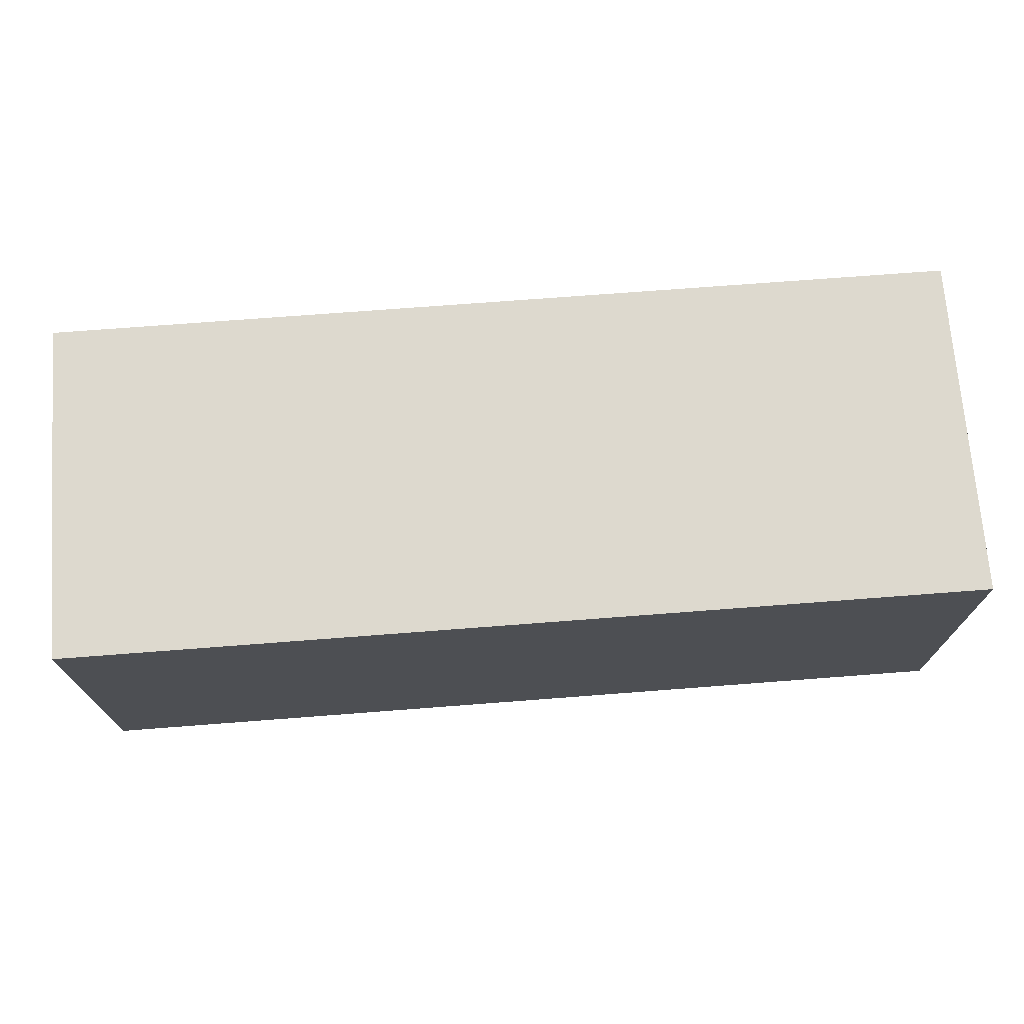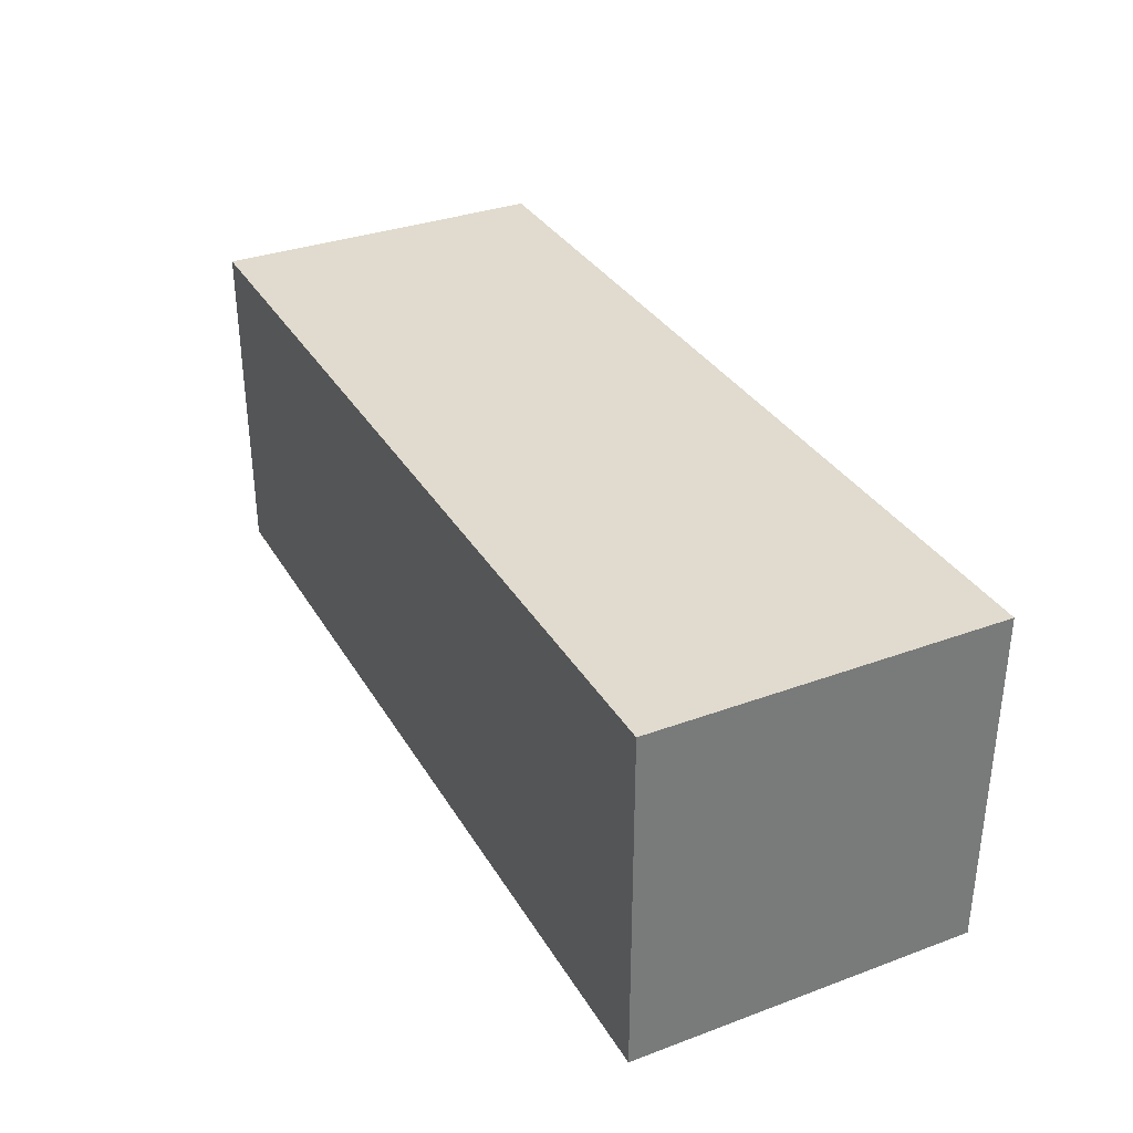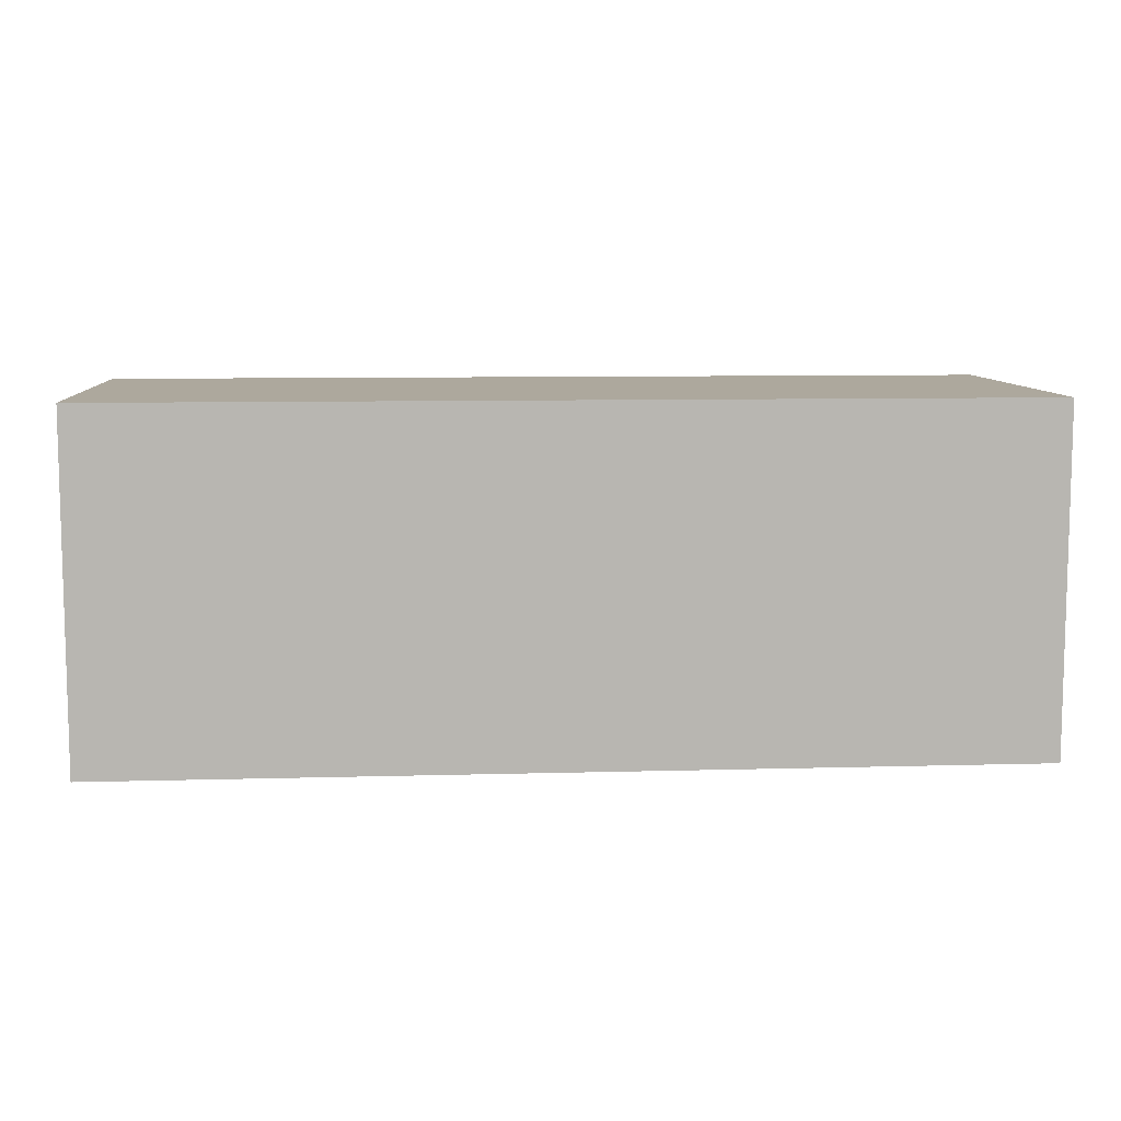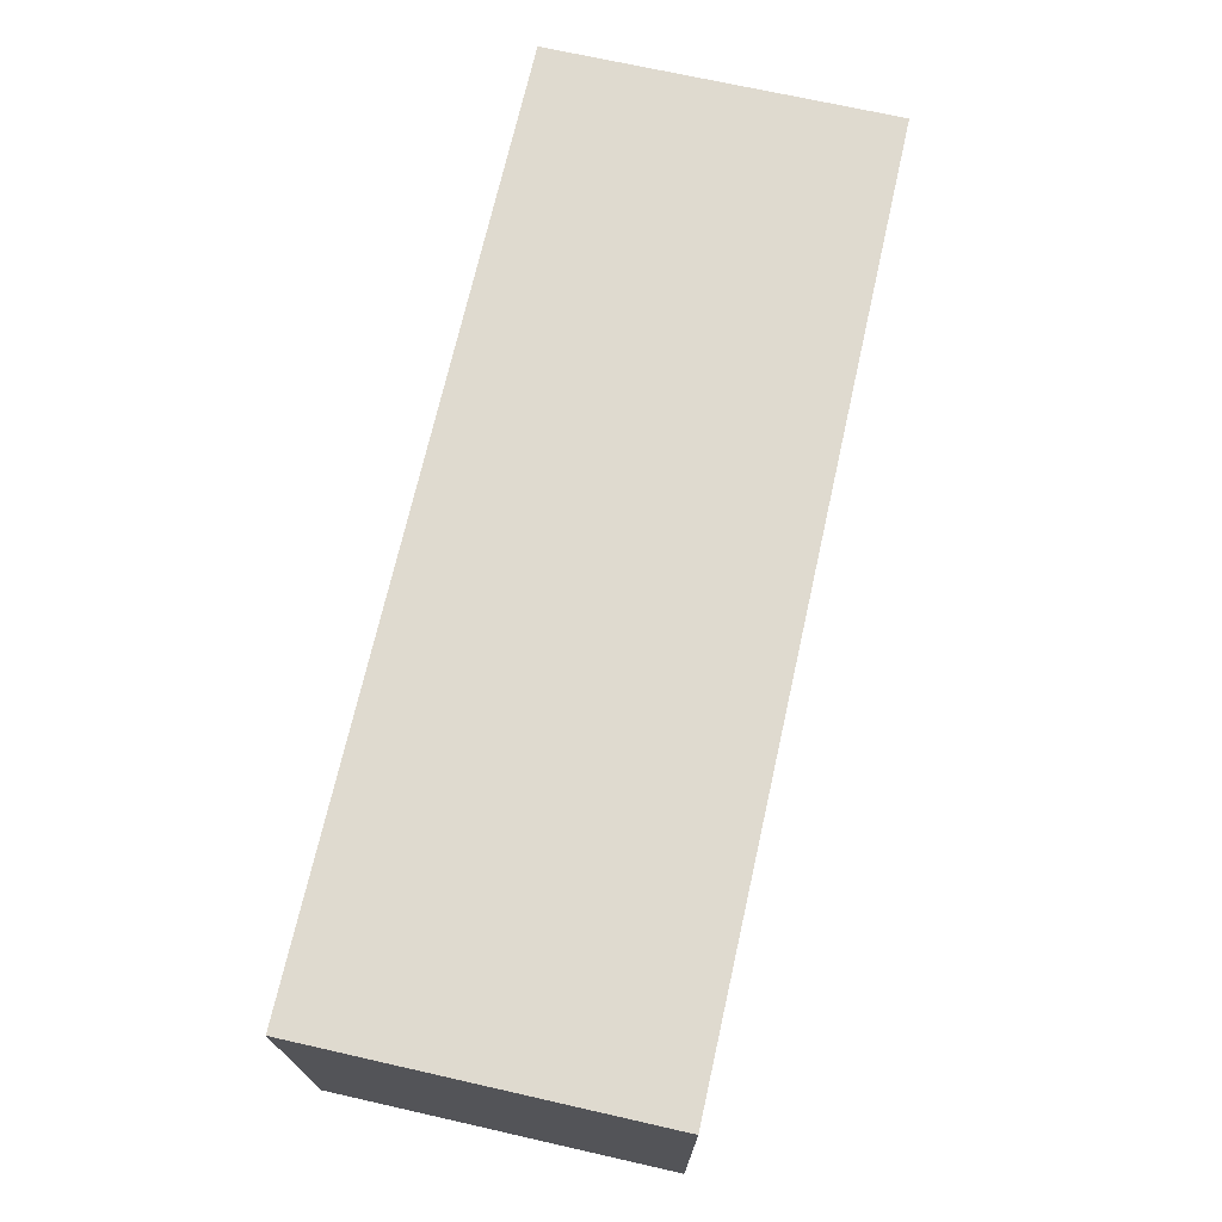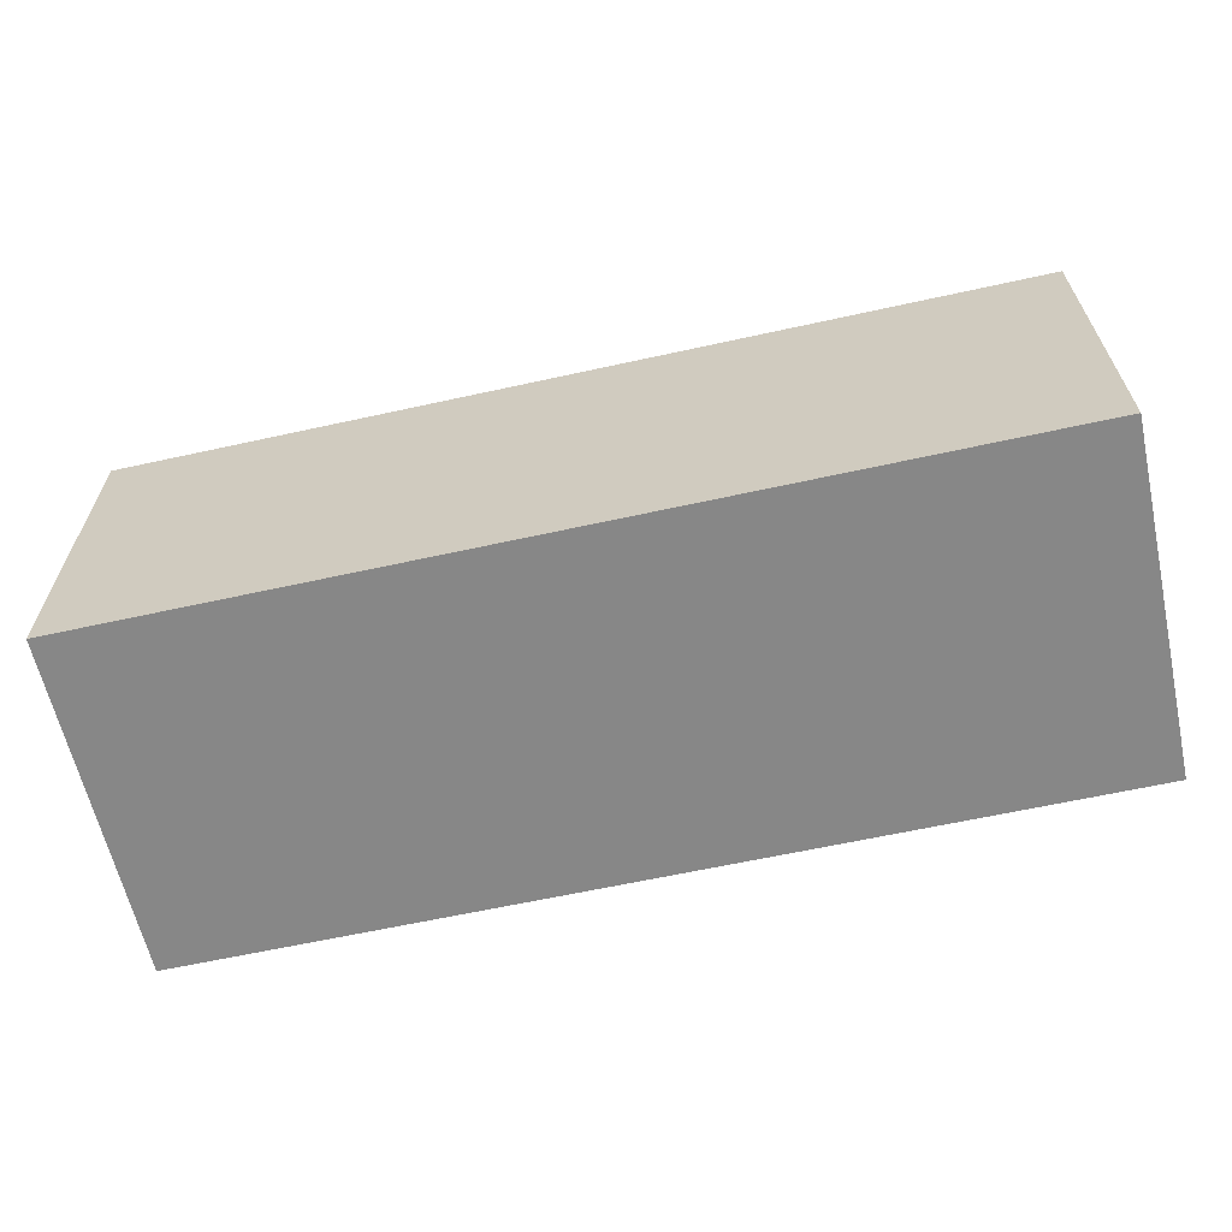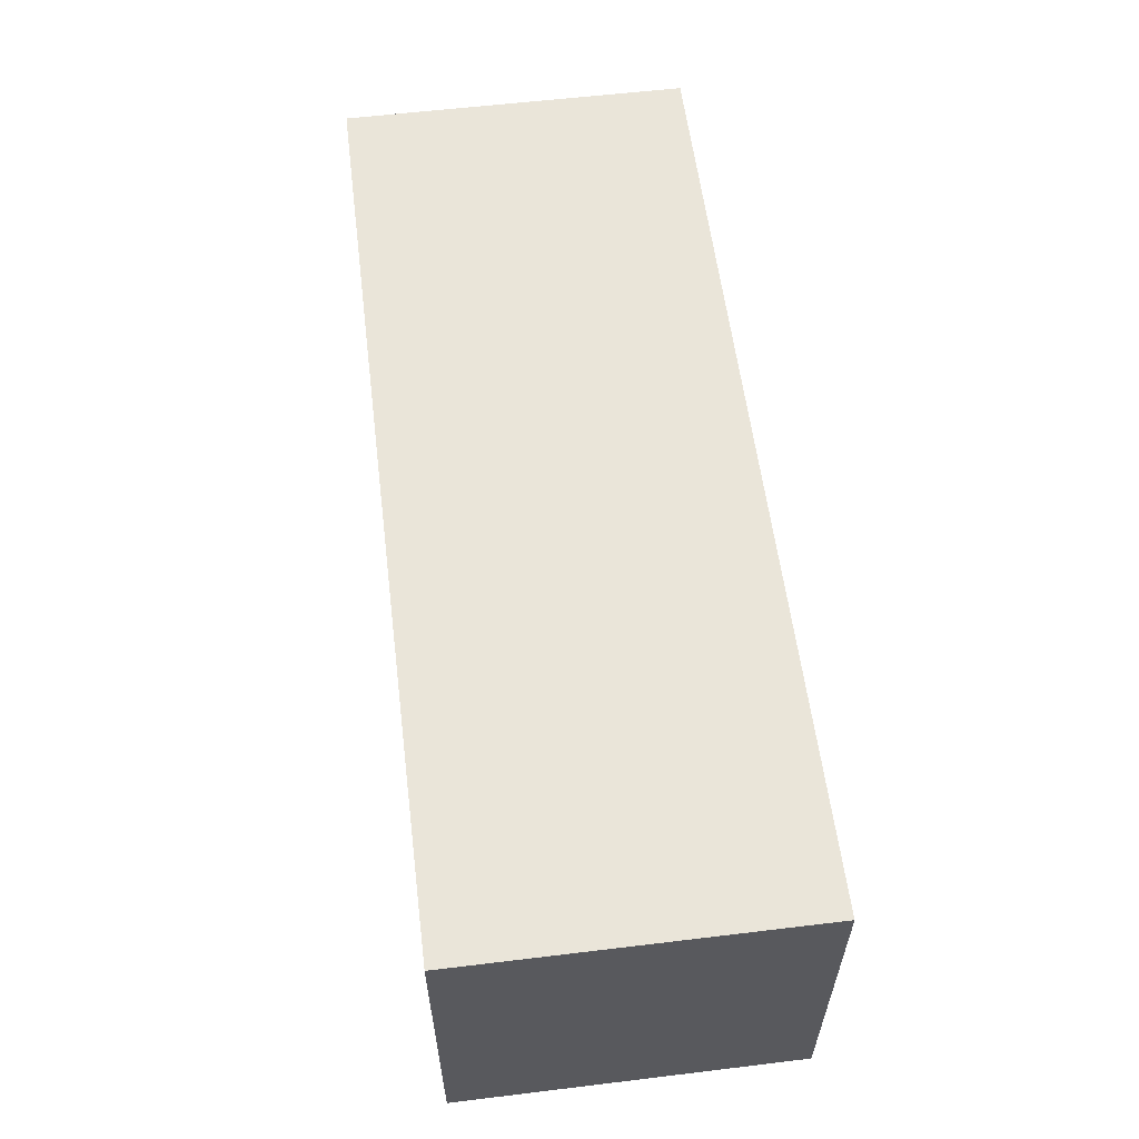
<metadata>
{"format":"obj","ext":"obj","renderer":"f3d","projection":"perspective","resolution":1024,"background":"white","views":[{"elev":71.7,"azim":-4.4,"up":"+Z"},{"elev":33.6,"azim":-116.6,"up":"+Z"},{"elev":8.7,"azim":-4.3,"up":"+Z"},{"elev":70.8,"azim":102.7,"up":"+Z"},{"elev":-62.6,"azim":-167.4,"up":"+Y"},{"elev":58.4,"azim":82.9,"up":"+Z"}]}
</metadata>
<code>
g Clown_box1__6_
v 1.788e-07 0.75 0.75
v -8.285e-07 0.75 -0.75
v 4 0.75 -0.75
v 4 0.75 0.75
v -8.285e-07 0.75 -0.75
v -1.788e-07 -0.75 -0.75
v 4 -0.75 -0.75
v 4 0.75 -0.75
v -1.788e-07 -0.75 -0.75
v 8.285e-07 -0.75 0.75
v 4 -0.75 0.75
v 4 -0.75 -0.75
v 8.285e-07 -0.75 0.75
v 1.788e-07 0.75 0.75
v 4 0.75 0.75
v 4 -0.75 0.75
v -8.285e-07 0.75 -0.75
v 1.788e-07 0.75 0.75
v 8.285e-07 -0.75 0.75
v -1.788e-07 -0.75 -0.75
v 4 -0.75 -0.75
v 4 -0.75 0.75
v 4 0.75 0.75
v 4 0.75 -0.75
g Clown_box1__6__0
f 3 2 1
f 4 3 1
f 7 6 5
f 8 7 5
f 11 10 9
f 12 11 9
f 15 14 13
f 16 15 13
f 19 18 17
f 20 19 17
f 23 22 21
f 24 23 21

</code>
